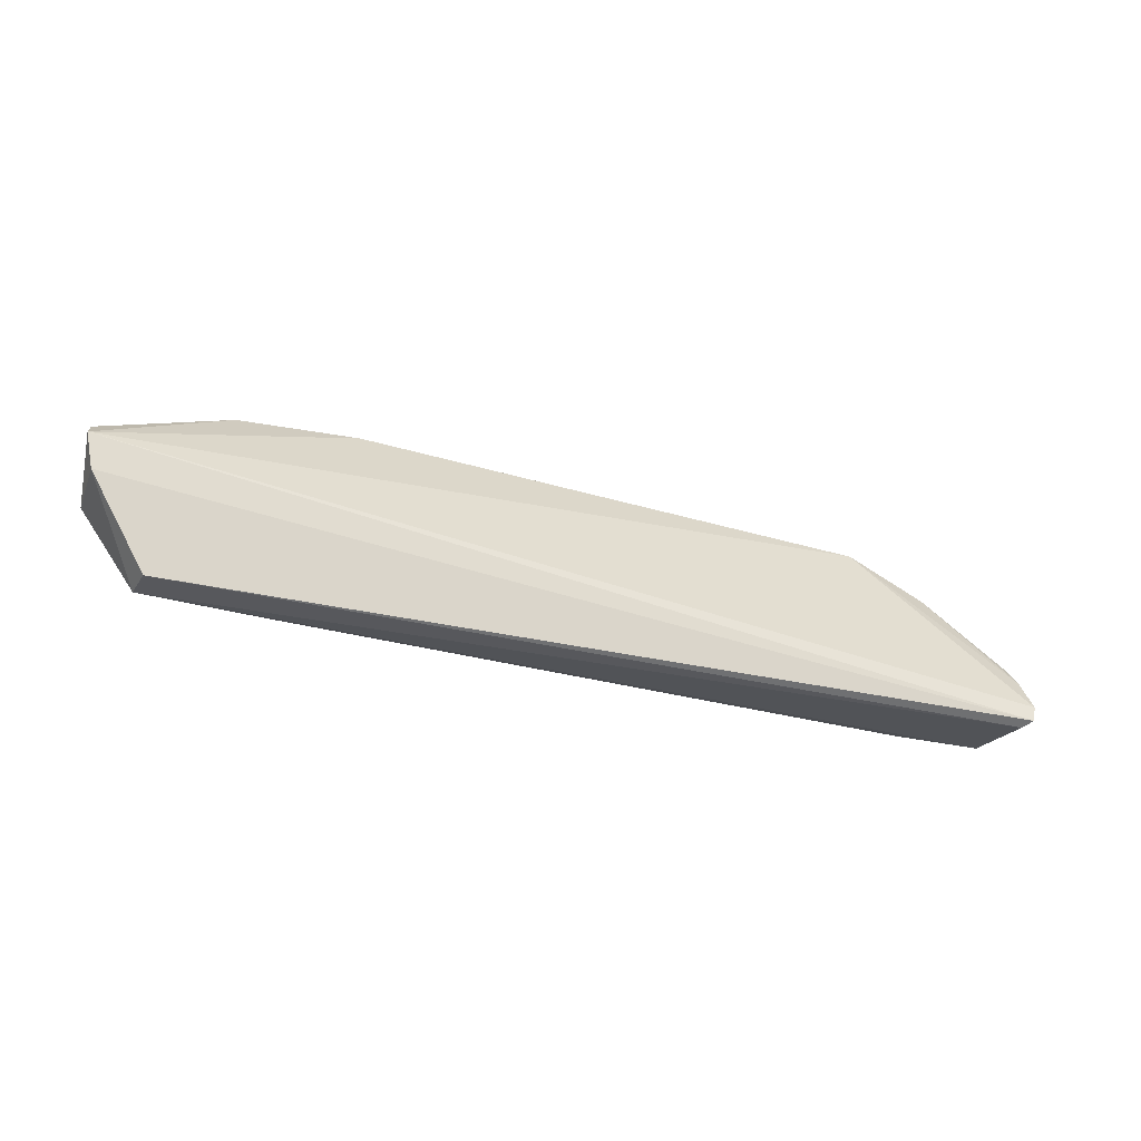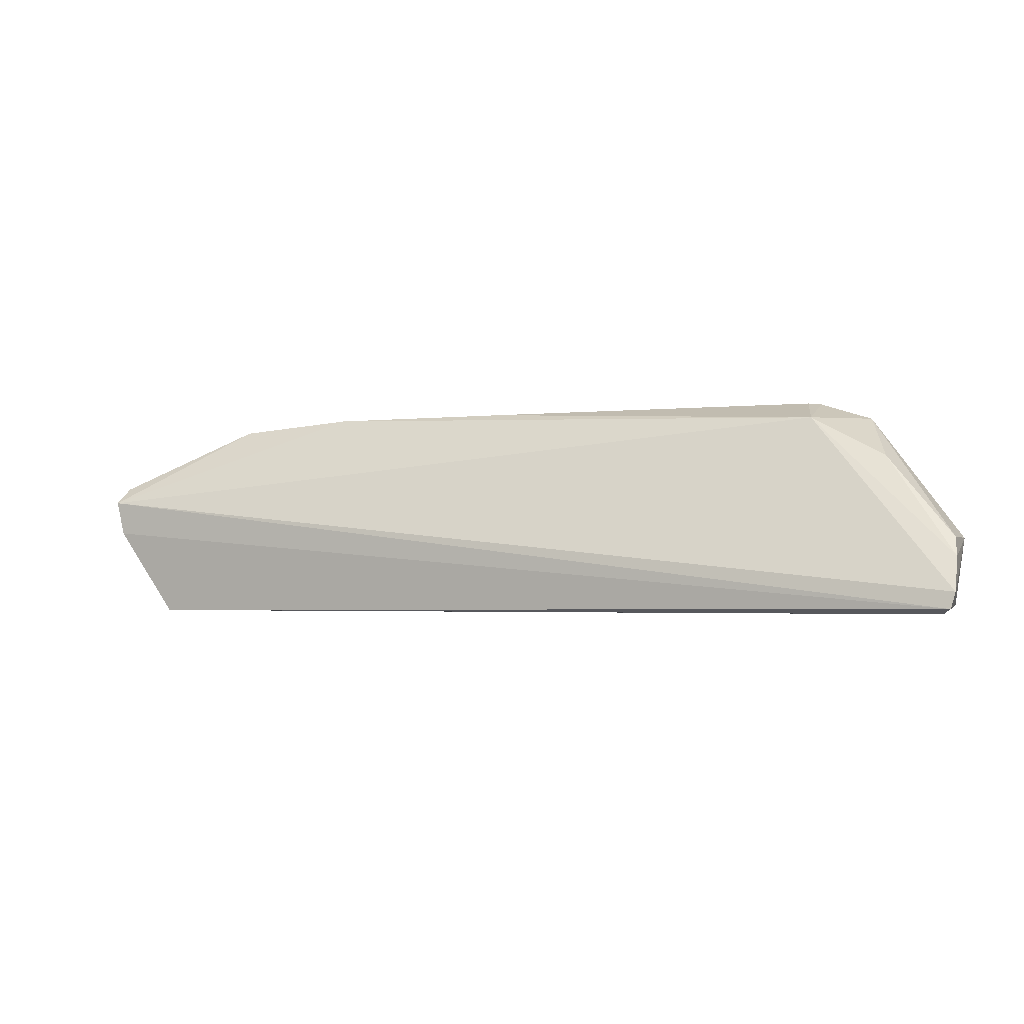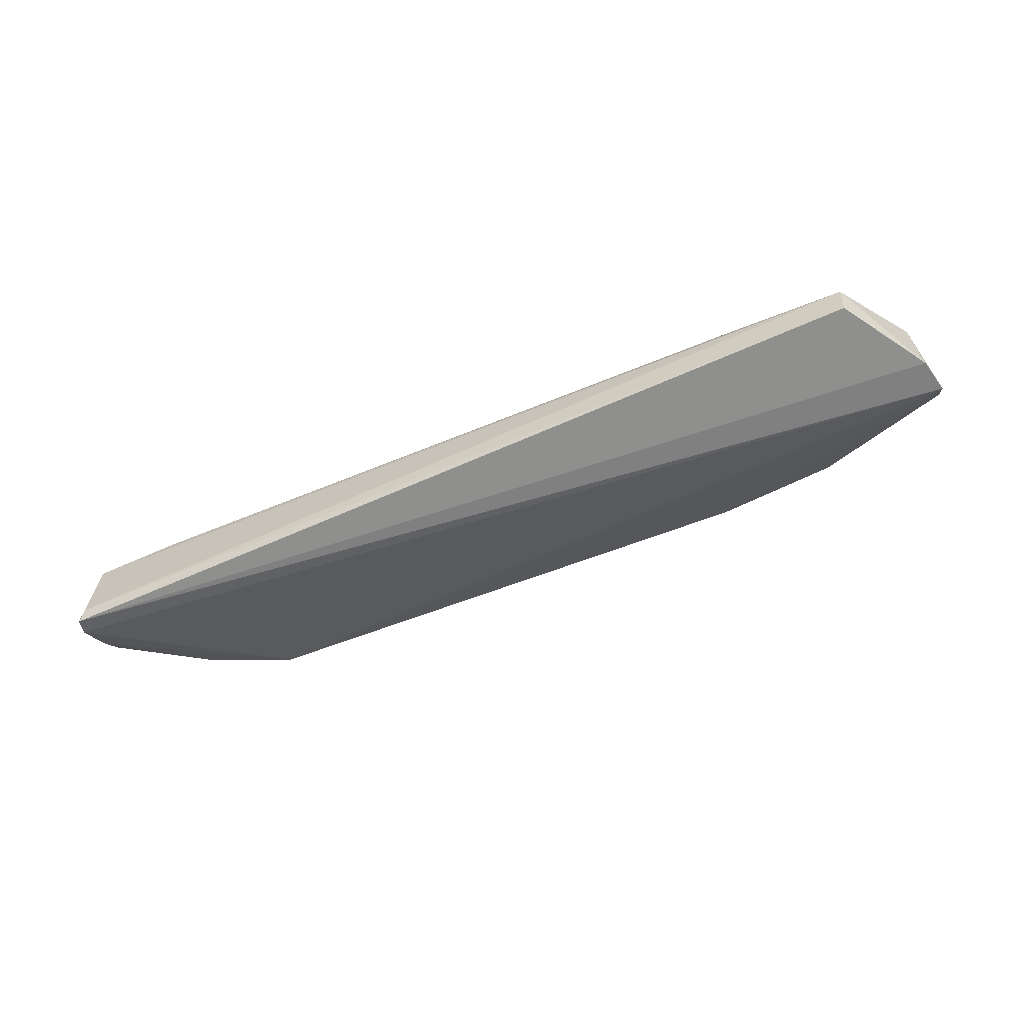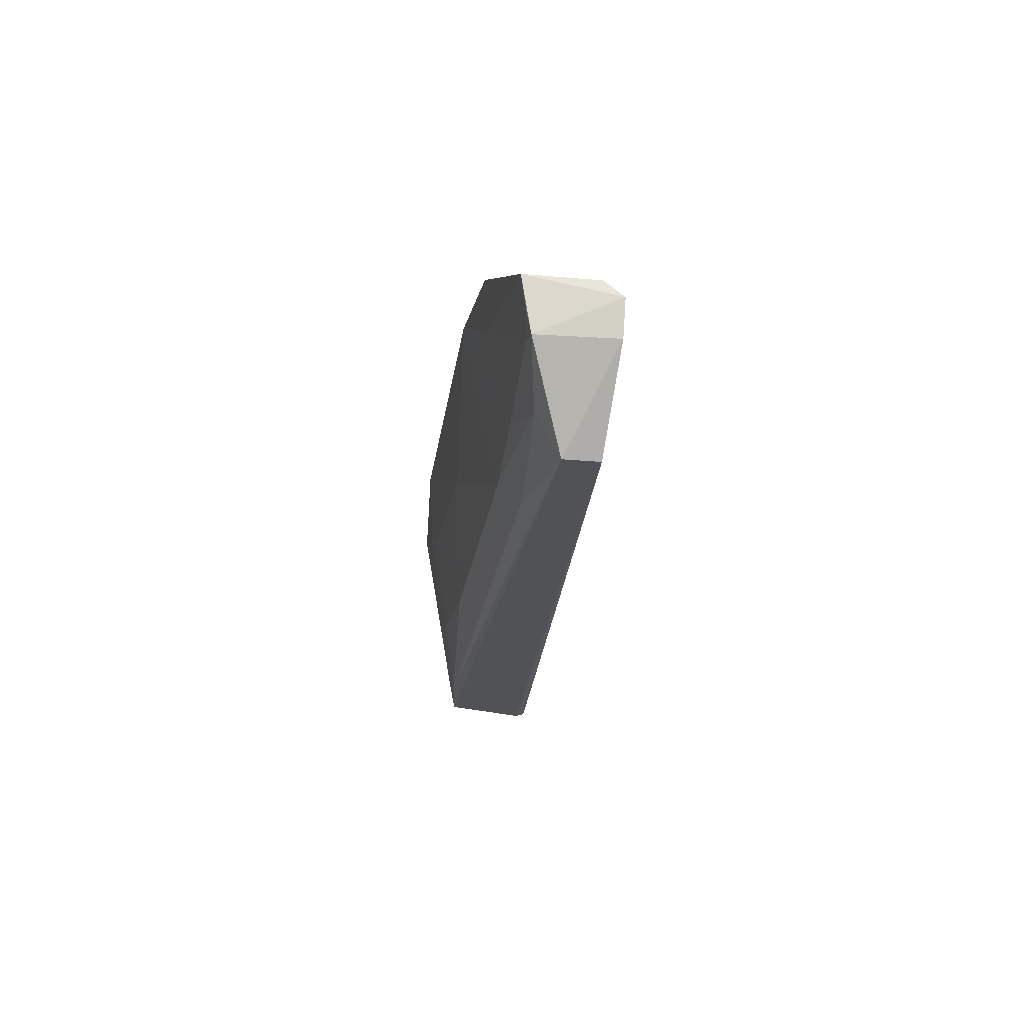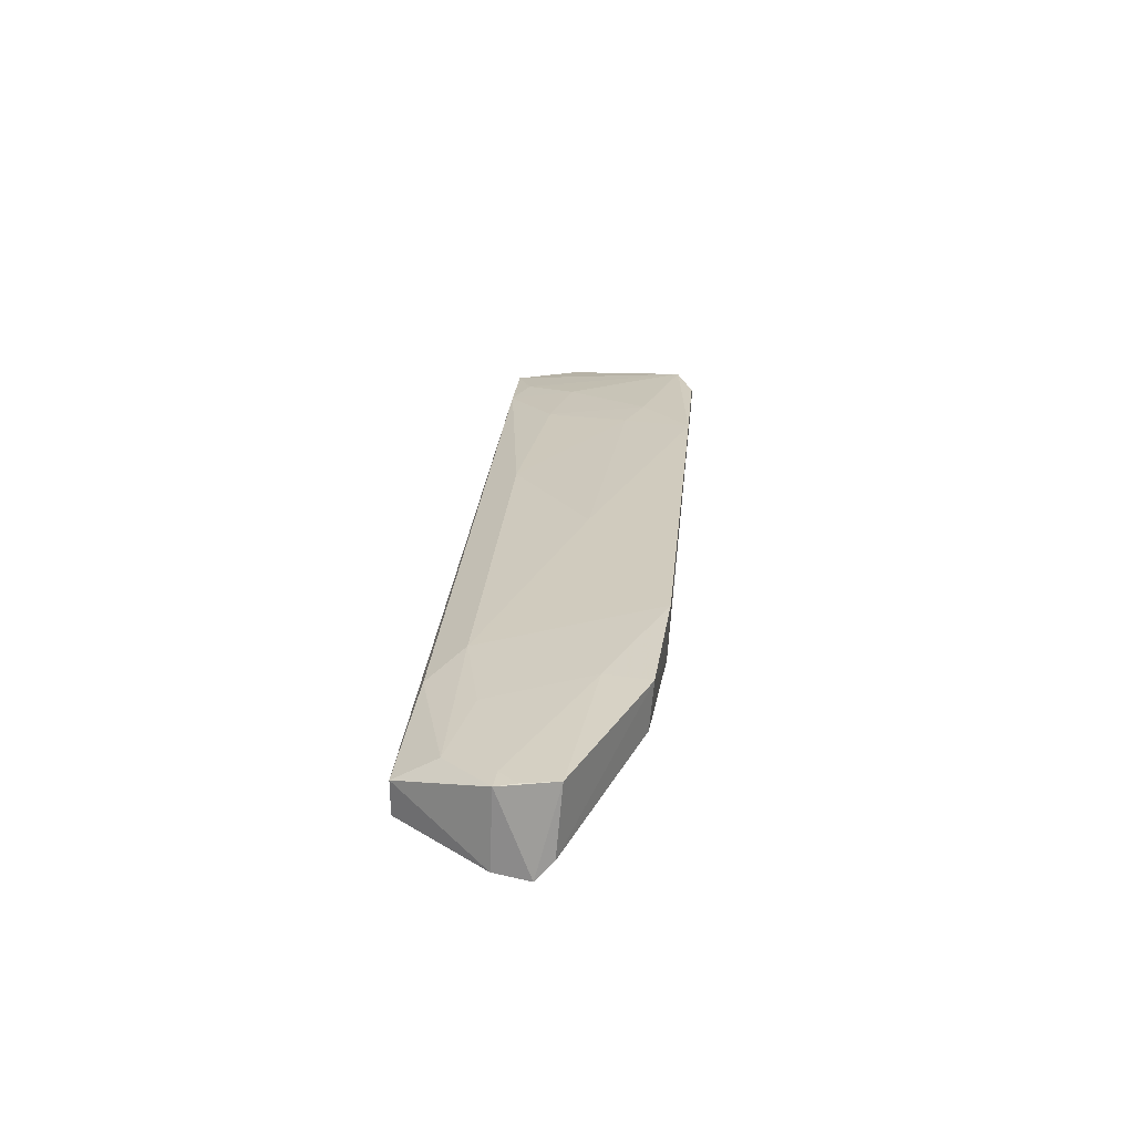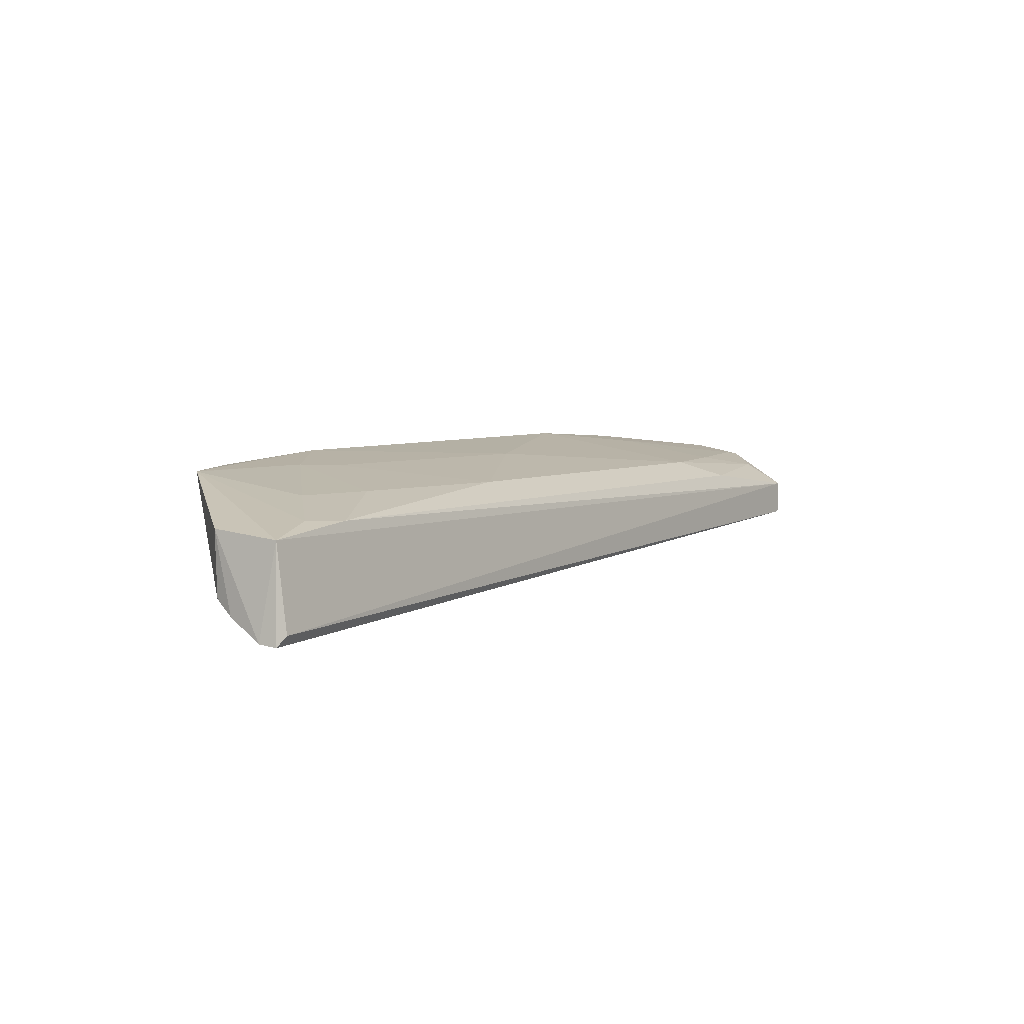
<metadata>
{"format":"obj","ext":"obj","renderer":"f3d","projection":"perspective","resolution":1024,"background":"white","views":[{"elev":-28.3,"azim":-23.5,"up":"+Z"},{"elev":-3.5,"azim":21.0,"up":"+Z"},{"elev":-56.3,"azim":-156.1,"up":"+Y"},{"elev":-20.3,"azim":-97.3,"up":"+Z"},{"elev":26.9,"azim":-84.6,"up":"+Y"},{"elev":5.4,"azim":127.3,"up":"+Y"}]}
</metadata>
<code>
v 0.0353 0.06309 0.08546
v 0.05236 0.0499 0.06685
v 0.05116 0.05767 0.0617
v -0.04758 0.05705 0.0613
v -0.05464 0.05189 0.07518
v 0.05192 0.04735 0.06113
v -0.02895 0.06083 0.06591
v 0.05217 0.05841 0.06914
v 0.03534 0.05678 0.08325
v 0.05097 0.04846 0.06058
v -0.04741 0.05313 0.0613
v 0.03123 0.06079 0.06791
v -0.03318 0.05898 0.06214
v -0.03827 0.06341 0.08474
v 0.04129 0.06282 0.08348
v 0.05241 0.04761 0.06298
v -0.05381 0.05204 0.07122
v 0.04115 0.05875 0.06193
v -0.04728 0.05958 0.06602
v -0.00333 0.06285 0.07568
v -0.02507 0.05806 0.08534
v 0.05203 0.05142 0.06902
v 0.04145 0.06278 0.08325
v 0.01264 0.06074 0.06583
v -0.05104 0.06089 0.0717
v -0.02503 0.06427 0.08558
v 0.02921 0.06305 0.07975
v 0.03397 0.0622 0.08553
v -0.03877 0.05819 0.08431
v 0.04403 0.05557 0.07847
v 0.03914 0.06075 0.06989
v -0.03909 0.06086 0.06826
v -0.05324 0.06164 0.0777
v -0.05315 0.06064 0.07149
v 0.02514 0.06283 0.07777
v 0.02118 0.06406 0.08558
v -0.004077 0.05872 0.08534
v 0.04509 0.05891 0.06375
v -0.03667 0.06291 0.07968
v -0.05411 0.05389 0.07707
v -0.05305 0.06106 0.07378
f 10 4 3
f 10 3 6
f 11 10 6
f 11 4 10
f 15 1 9
f 16 6 3
f 16 3 8
f 16 8 2
f 16 2 9
f 16 9 5
f 16 5 6
f 17 11 6
f 17 6 5
f 17 4 11
f 18 3 4
f 18 4 13
f 19 13 4
f 19 7 13
f 21 5 9
f 22 2 8
f 22 8 15
f 23 15 8
f 23 8 3
f 24 12 18
f 24 7 20
f 24 18 13
f 24 13 7
f 26 20 7
f 26 14 21
f 27 15 23
f 28 9 1
f 28 26 21
f 29 21 14
f 29 5 21
f 30 22 15
f 30 15 9
f 30 9 2
f 30 2 22
f 31 18 12
f 31 27 23
f 31 12 27
f 32 7 19
f 32 19 25
f 34 25 19
f 34 19 4
f 34 4 17
f 34 17 5
f 34 5 33
f 35 24 20
f 35 27 12
f 35 12 24
f 36 20 26
f 36 1 15
f 36 15 27
f 36 28 1
f 36 26 28
f 36 35 20
f 36 27 35
f 37 28 21
f 37 21 9
f 37 9 28
f 38 31 23
f 38 23 3
f 38 3 18
f 38 18 31
f 39 26 7
f 39 7 32
f 39 32 25
f 39 25 33
f 39 33 14
f 39 14 26
f 40 29 14
f 40 14 33
f 40 33 5
f 40 5 29
f 41 34 33
f 41 33 25
f 41 25 34

</code>
